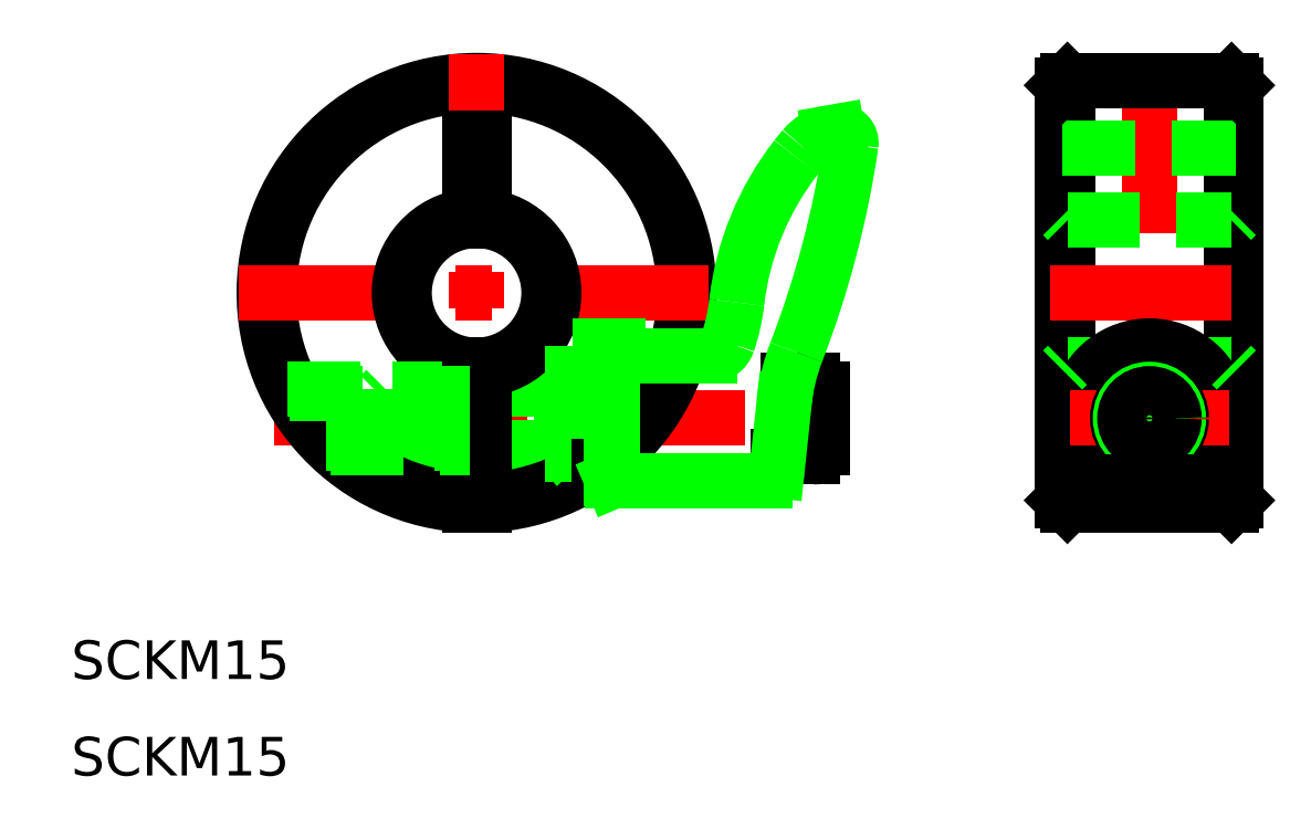
<metadata>
{"format":"dxf","ext":"dxf","renderer":"ezdxf+matplotlib","layout":"modelspace","background":"white","min_lineweight":24,"dpi":150}
</metadata>
<code>
0
SECTION
2
ENTITIES
0
TEXT
8
CSLAYER1
10
20
20
30
40
4
41
0.9988
1
SCKM15
50
0
51
0
7
EASYDRAW_FONT
72
     5
11
42.64
21
30
0
TEXT
8
CSLAYER1
10
20
20
20
40
4
41
0.9988
1
SCKM15
50
0
51
0
7
EASYDRAW_FONT
72
     5
11
42.64
21
20
0
LINE
8
CSLAYER3
10
41.03
20
57
11
100.5
21
57
0
LINE
8
CSLAYER1
10
72
20
60
11
52.6
21
60
0
LINE
8
CSLAYER1
10
72
20
54
11
52.6
21
54
0
LINE
8
CSLAYER1
10
62.75
20
53.7
11
72
21
53.7
0
LINE
8
CSLAYER1
10
62.75
20
60.3
11
72
21
60.3
0
ARC
8
CSLAYER1
10
62
20
70
40
21.5
50
-88
51
268
0
ARC
8
CSLAYER1
10
62
20
70
40
22
50
-88.05
51
268
0
LINE
8
CSLAYER3
10
37.32
20
70
11
86.68
21
70
0
ARC
8
CSLAYER1
10
62
20
70
40
7.5
50
-84.26
51
84.26
0
ARC
8
CSLAYER1
10
62
20
70
40
8
50
-84.62
51
84.62
0
LINE
8
CSLAYER3
10
62
20
94.68
11
62
21
45.32
0
ARC
8
CSLAYER1
10
62
20
70
40
8
50
95.38
51
264.6
0
ARC
8
CSLAYER1
10
62
20
70
40
7.5
50
95.74
51
264.3
0
LINE
8
CSLAYER1
10
42.4
20
60
11
61.25
21
60
0
LINE
8
CSLAYER1
10
52
20
57
11
52
21
54.6
0
LINE
8
CSLAYER1
10
52.6
20
60
11
52.6
21
54
0
LINE
8
CSLAYER1
10
62.75
20
62.54
11
62.75
21
48.01
0
LINE
8
CSLAYER1
10
61.25
20
62.54
11
61.25
21
48.01
0
LINE
8
CSLAYER1
10
46.44
20
54.45
11
61.25
21
54.45
0
LINE
8
CSLAYER1
10
46.9
20
54
11
61.25
21
54
0
LINE
8
CSLAYER1
10
52.6
20
54
11
52
21
54.6
0
LINE
8
CSLAYER1
10
42.64
20
59.55
11
61.25
21
59.55
0
LINE
8
CSLAYER1
10
52.6
20
60
11
52
21
59.4
0
LINE
8
CSLAYER1
10
52
20
57
11
52
21
59.4
0
LINE
8
CSLAYER1
10
62.75
20
86
11
62.75
21
77.46
0
LINE
8
CSLAYER1
10
61.25
20
86
11
61.25
21
77.46
0
LINE
8
CSLAYER1
10
61.25
20
86
11
62.75
21
86
0
LINE
8
CSLAYER1
10
70.8
20
54
11
70.8
21
57
0
LINE
8
CSLAYER1
10
70.8
20
60
11
70.8
21
57
0
LINE
8
CSLAYER3
10
131.7
20
94.87
11
131.7
21
45.13
0
LINE
8
CSLAYER1
10
123.2
20
92
11
123.2
21
48
0
LINE
8
CSLAYER1
10
140.2
20
92
11
140.2
21
48
0
LINE
8
CSLAYER1
10
122.7
20
91.5
11
122.7
21
48.5
0
LINE
8
CSLAYER1
10
140.7
20
91.5
11
140.7
21
48.5
0
LINE
8
CSLAYER1
10
123.2
20
62.5
11
140.2
21
62.5
0
LINE
8
CSLAYER1
10
123.2
20
48
11
140.2
21
48
0
LINE
8
CSLAYER3
10
121.5
20
70
11
142
21
70
0
ARC
8
CSLAYER1
10
131.7
20
57
40
7.5
50
-61.58
51
241.6
0
LINE
8
CSLAYER3
10
123.5
20
57
11
139.9
21
57
0
CIRCLE
8
CSLAYER1
10
131.7
20
57
40
3.3
0
CIRCLE
8
CSLAYER1
10
131.7
20
57
40
3
0
CIRCLE
8
CSLAYER1
10
131.7
20
57
40
2.55
0
LINE
8
CSLAYER1
10
123.2
20
48
11
122.7
21
48.5
0
LINE
8
CSLAYER1
10
128.1
20
50.4
11
135.3
21
50.4
0
LINE
8
CSLAYER1
10
122.7
20
62
11
123.2
21
62.5
0
LINE
8
CSLAYER1
10
140.2
20
48
11
140.7
21
48.5
0
LINE
8
CSLAYER1
10
140.2
20
62.5
11
140.7
21
62
0
LINE
8
CSLAYER1
10
123.2
20
77.5
11
140.2
21
77.5
0
LINE
8
CSLAYER1
10
123.2
20
92
11
140.2
21
92
0
LINE
8
CSLAYER1
10
122.7
20
85
11
140.7
21
85
0
LINE
8
CSLAYER1
10
123.2
20
77.5
11
122.7
21
78
0
LINE
8
CSLAYER1
10
122.7
20
91.5
11
123.2
21
92
0
LINE
8
CSLAYER1
10
140.7
20
78
11
140.2
21
77.5
0
LINE
8
CSLAYER1
10
140.2
20
92
11
140.7
21
91.5
0
LINE
8
CSLAYER1
10
72
20
64.5
11
83.3
21
64.5
0
LINE
8
CSLAYER1
10
72.37
20
52
11
72.37
21
62
0
LINE
8
CSLAYER1
10
72
20
61.63
11
72
21
52.37
0
LINE
8
CSLAYER1
10
72
20
64.5
11
72
21
50.4
0
LINE
8
CSLAYER1
10
74.65
20
52
11
72.37
21
52
0
LINE
8
CSLAYER1
10
72
20
52.37
11
72.37
21
52
0
LINE
8
CSLAYER1
10
76
20
52
11
74.65
21
52
0
LINE
8
CSLAYER1
10
72
20
61.63
11
72.37
21
62
0
LINE
8
CSLAYER1
10
76
20
62
11
72.37
21
62
0
INSERT
8
CSLAYER1
2
BLKF0000
10
0
20
0
30
0
0
ENDSEC
0
EOF

</code>
